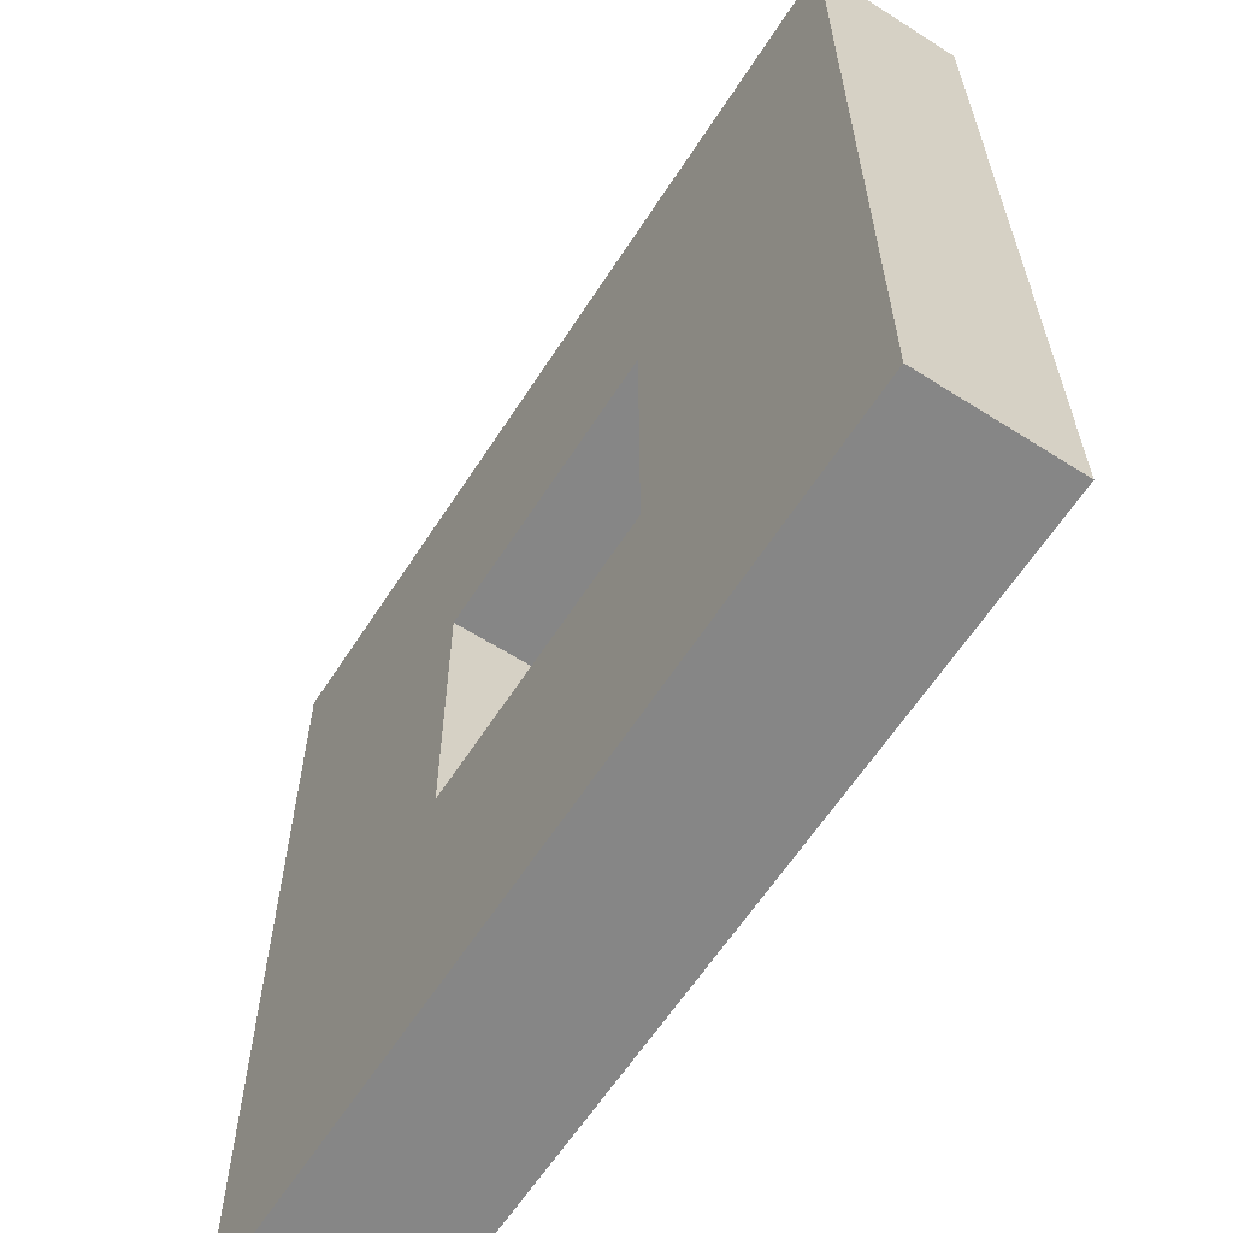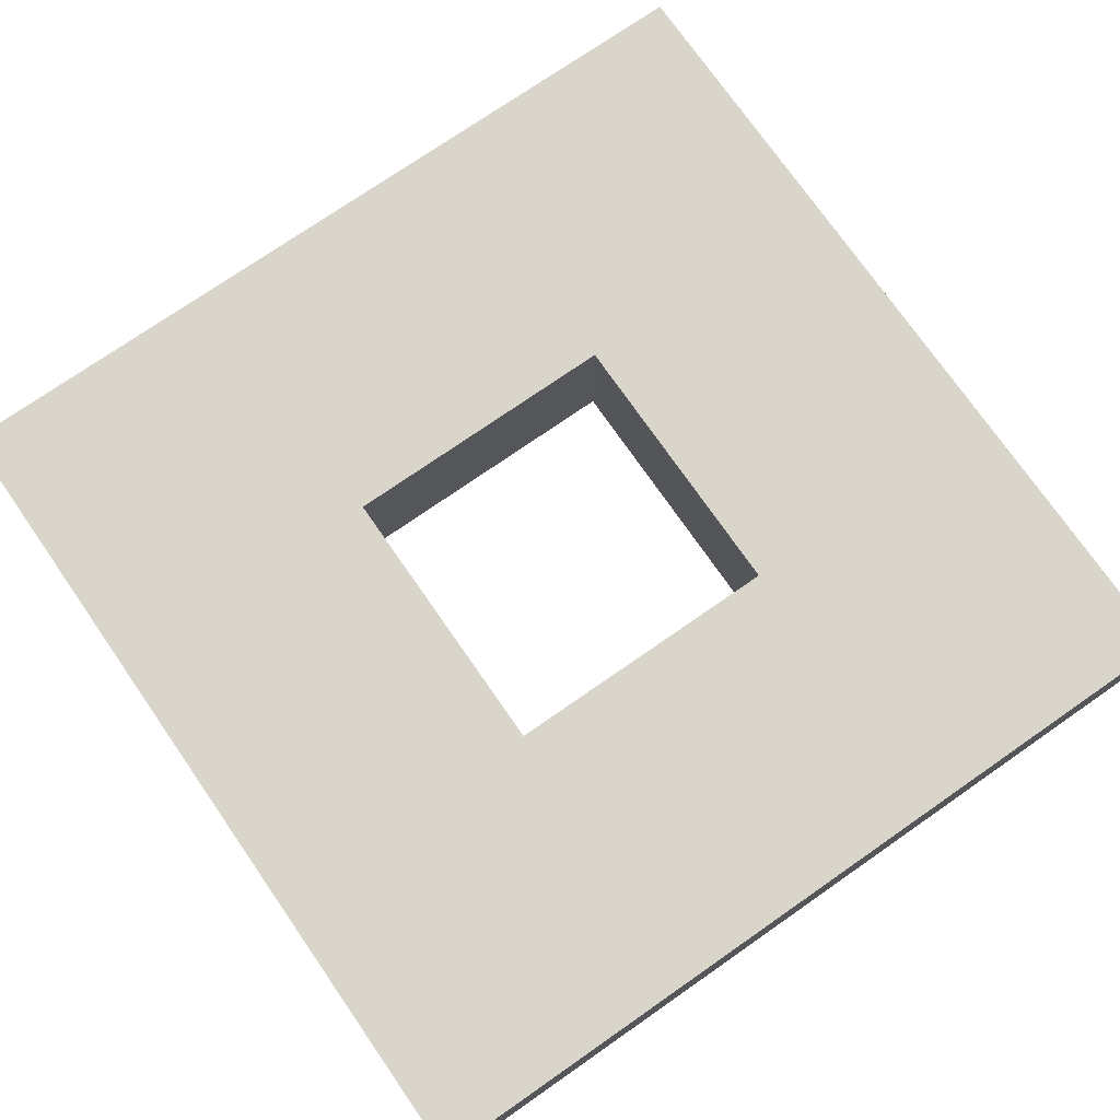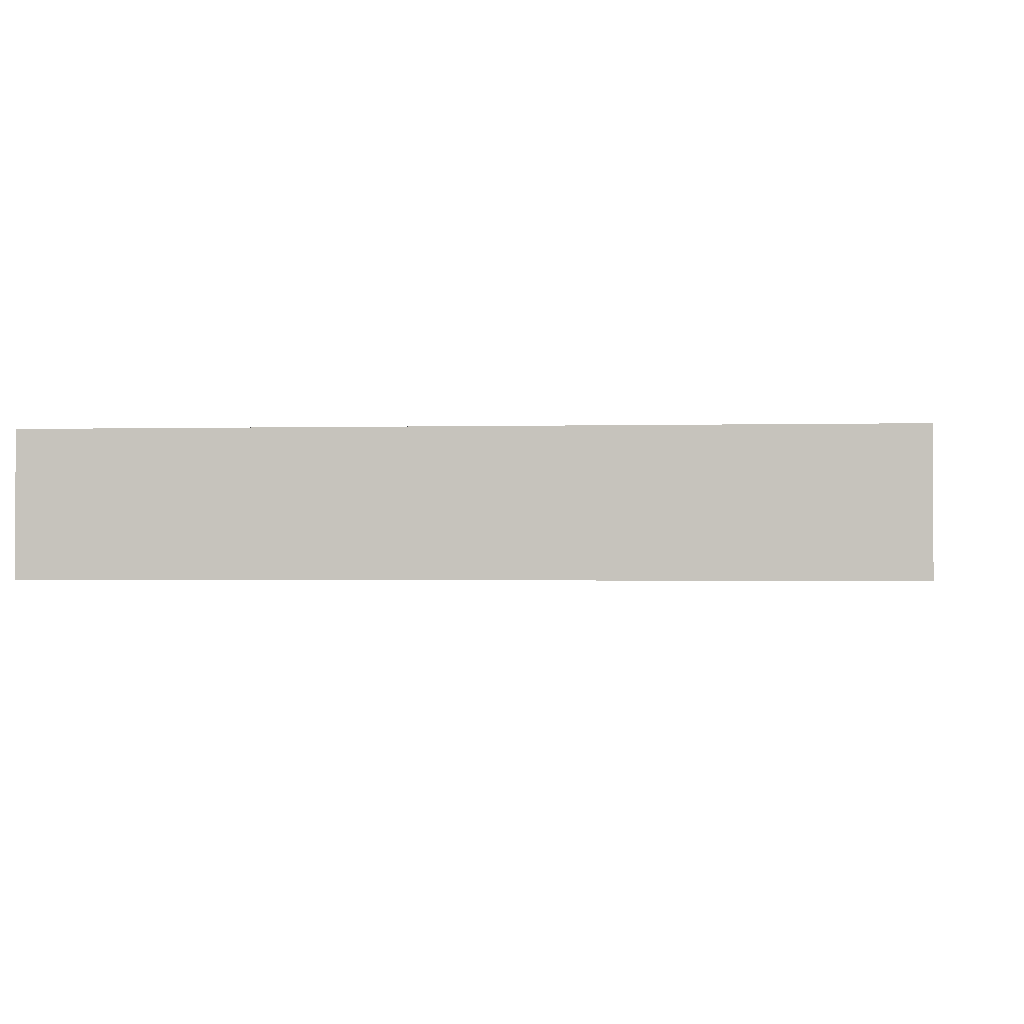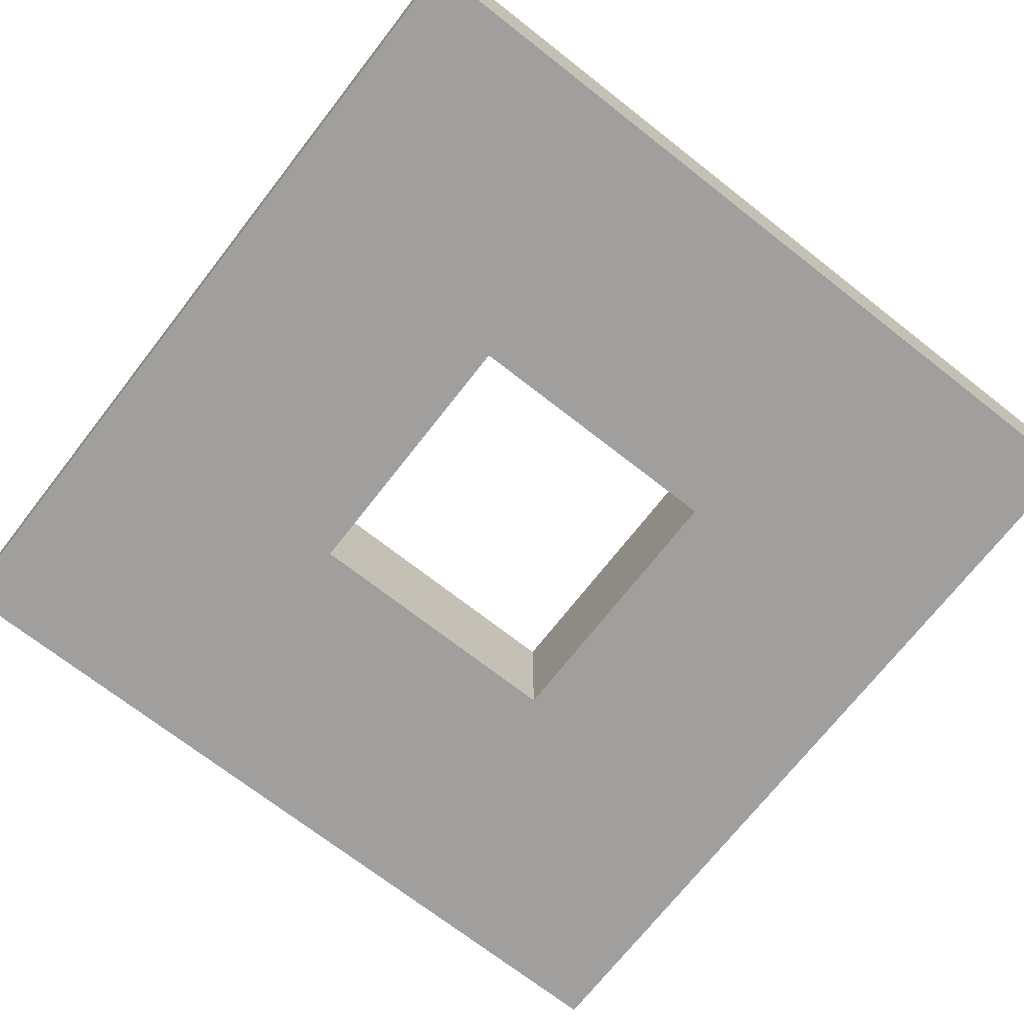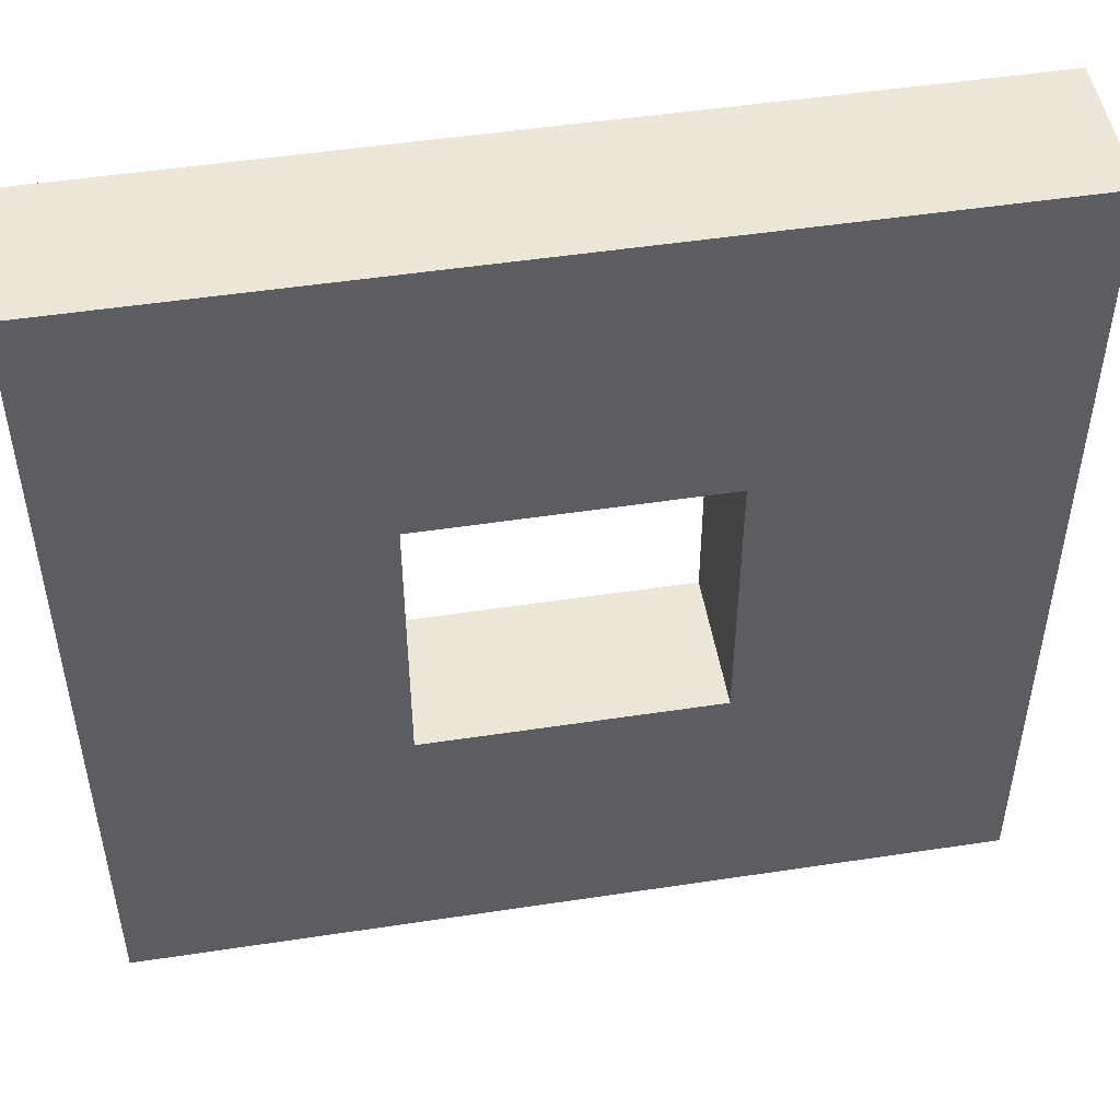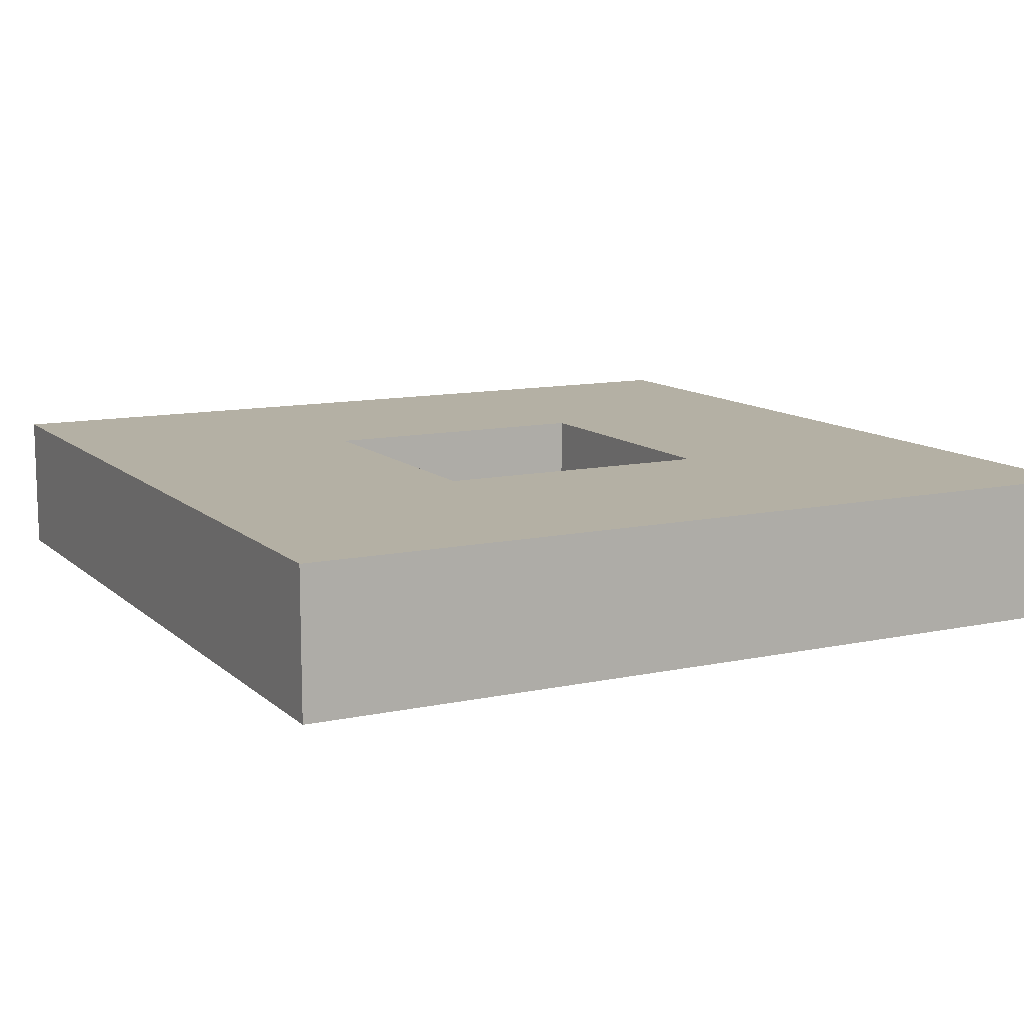
<metadata>
{"format":"obj","ext":"obj","renderer":"f3d","projection":"perspective","resolution":1024,"background":"white","views":[{"elev":-62.1,"azim":57.2,"up":"+Y"},{"elev":74.6,"azim":55.2,"up":"+Z"},{"elev":-1.1,"azim":-84.0,"up":"+Z"},{"elev":-71.4,"azim":142.0,"up":"+Z"},{"elev":49.7,"azim":-9.5,"up":"+Y"},{"elev":11.4,"azim":-27.6,"up":"+Z"}]}
</metadata>
<code>
o O
v 0.747 -0.747 0.3737
v 0.747 0.747 0.3737
v -0.747 -0.747 0.3737
v -0.747 0.747 0.3737
v 0.747 -0.747 -0.3737
v 0.747 0.747 -0.3737
v -0.747 -0.747 -0.3737
v -0.747 0.747 -0.3737
v 2.241 2.241 0.3737
v -2.241 2.241 0.3737
v -2.241 2.241 -0.3737
v 2.241 2.241 -0.3737
v -2.241 -2.241 0.3737
v 2.241 -2.241 0.3737
v -2.241 -2.241 -0.3737
v 2.241 -2.241 -0.3737
f 2 10 4
f 10 12 11
f 8 12 6
f 15 14 13
f 3 14 1
f 5 15 7
f 9 16 12
f 12 5 6
f 2 14 9
f 11 13 10
f 13 4 10
f 8 15 11
f 7 4 3
f 4 6 2
f 1 6 5
f 1 7 3
f 2 9 10
f 10 9 12
f 8 11 12
f 15 16 14
f 3 13 14
f 5 16 15
f 9 14 16
f 12 16 5
f 2 1 14
f 11 15 13
f 13 3 4
f 8 7 15
f 7 8 4
f 4 8 6
f 1 2 6
f 1 5 7

</code>
